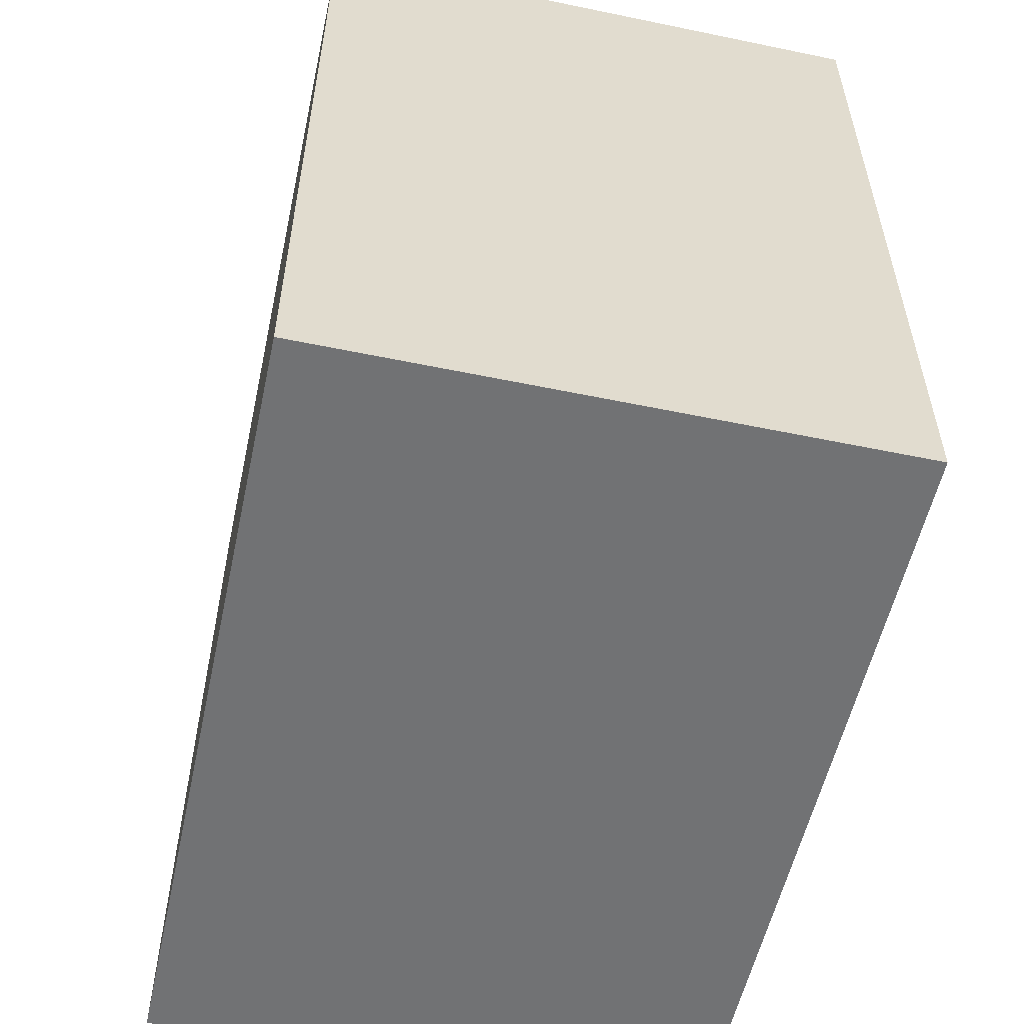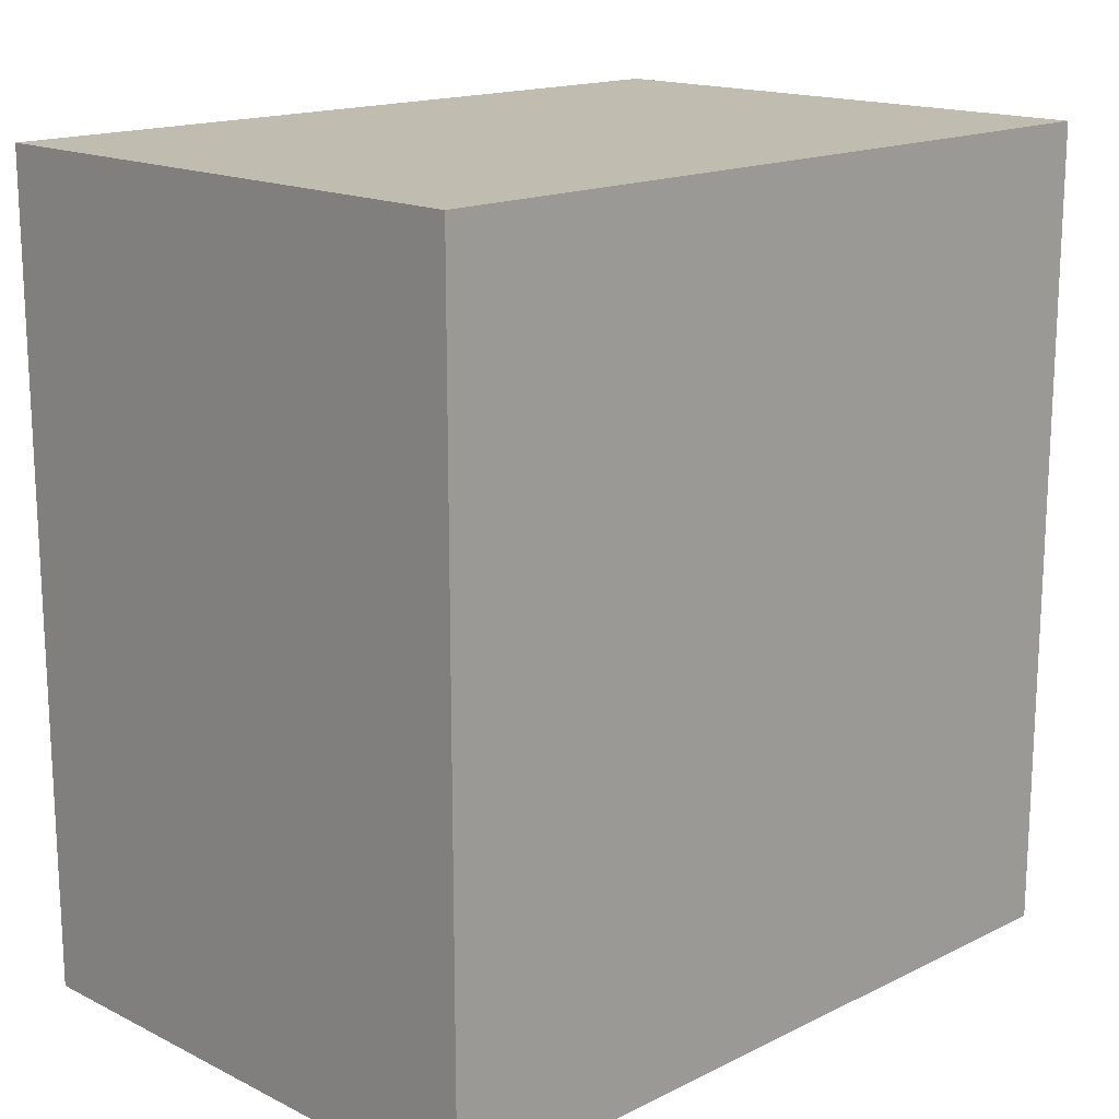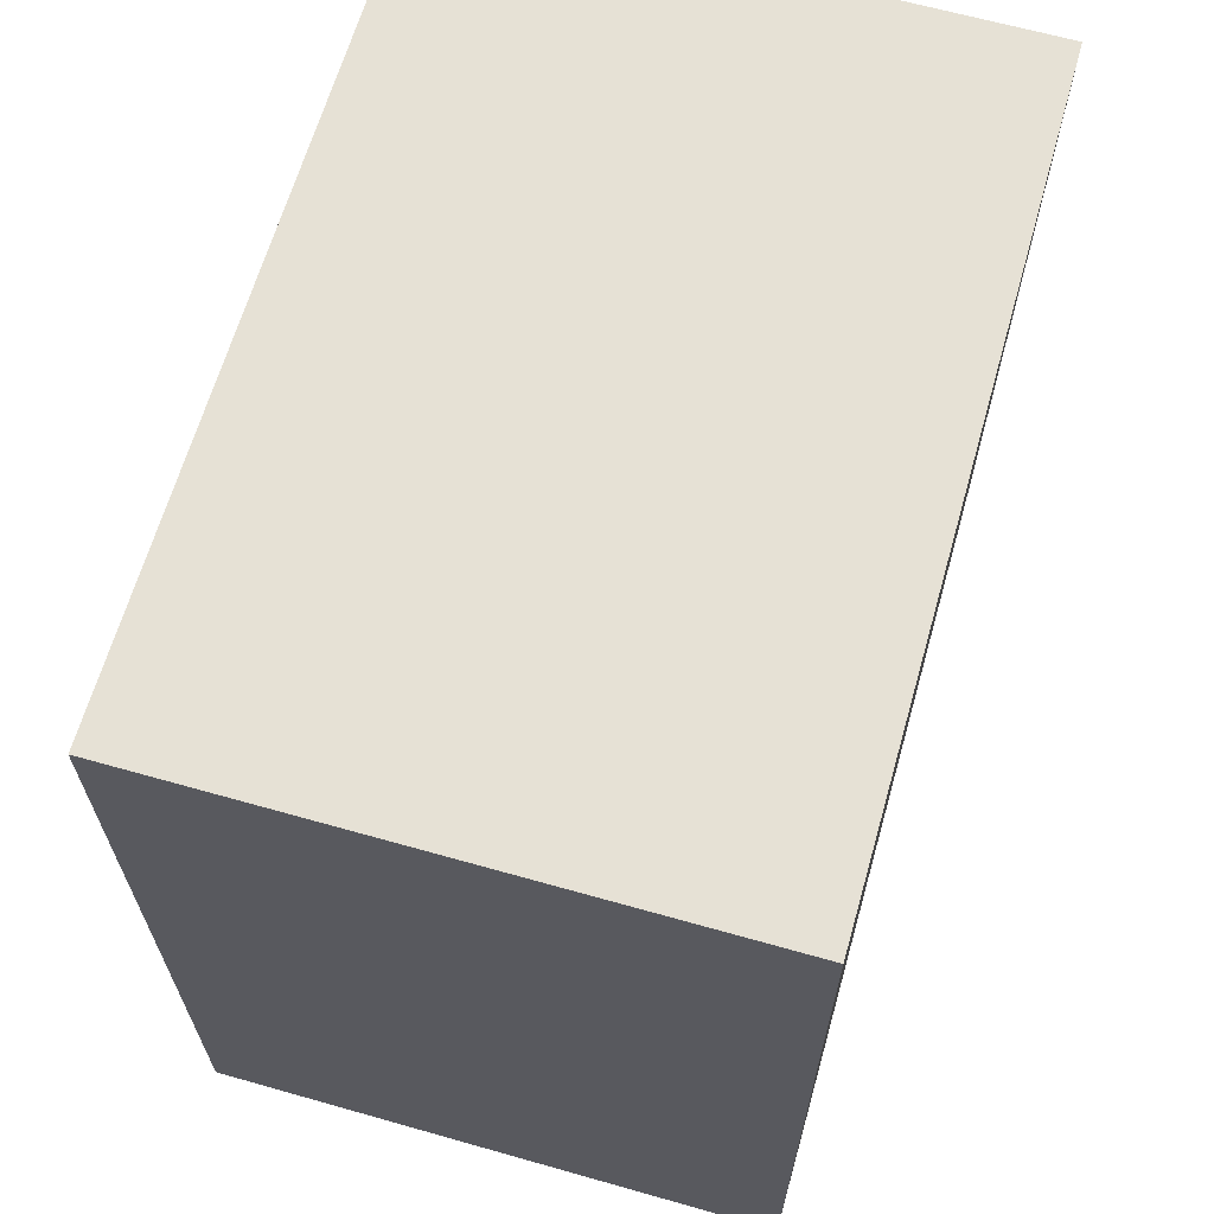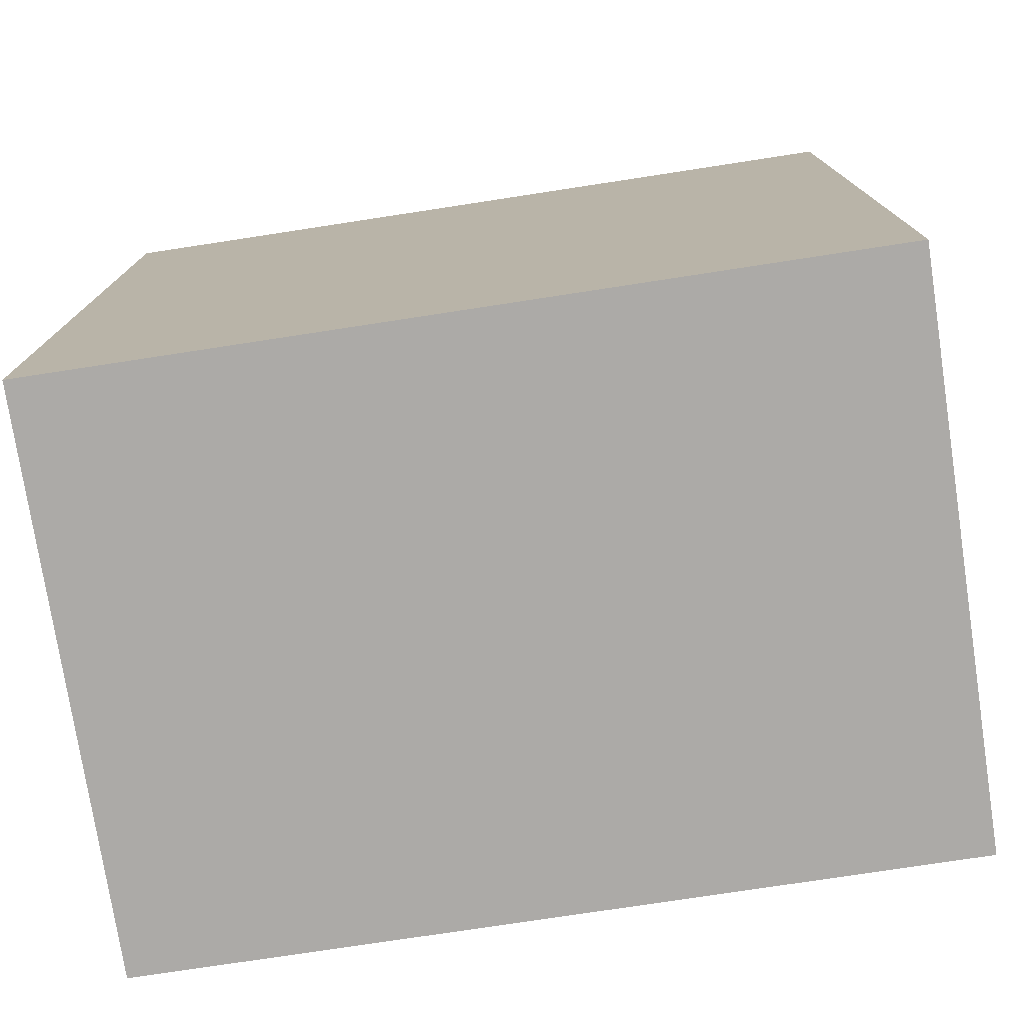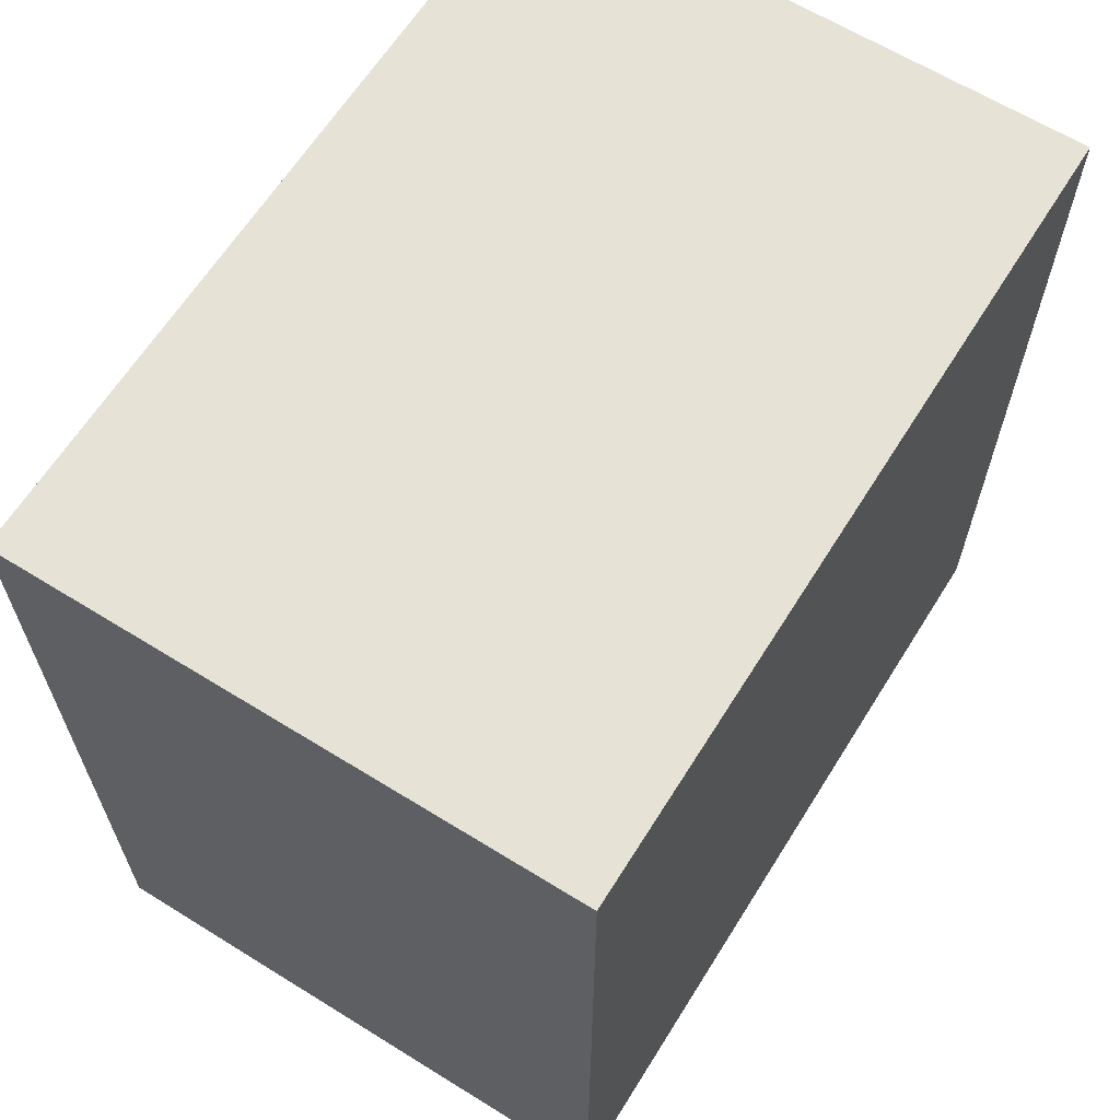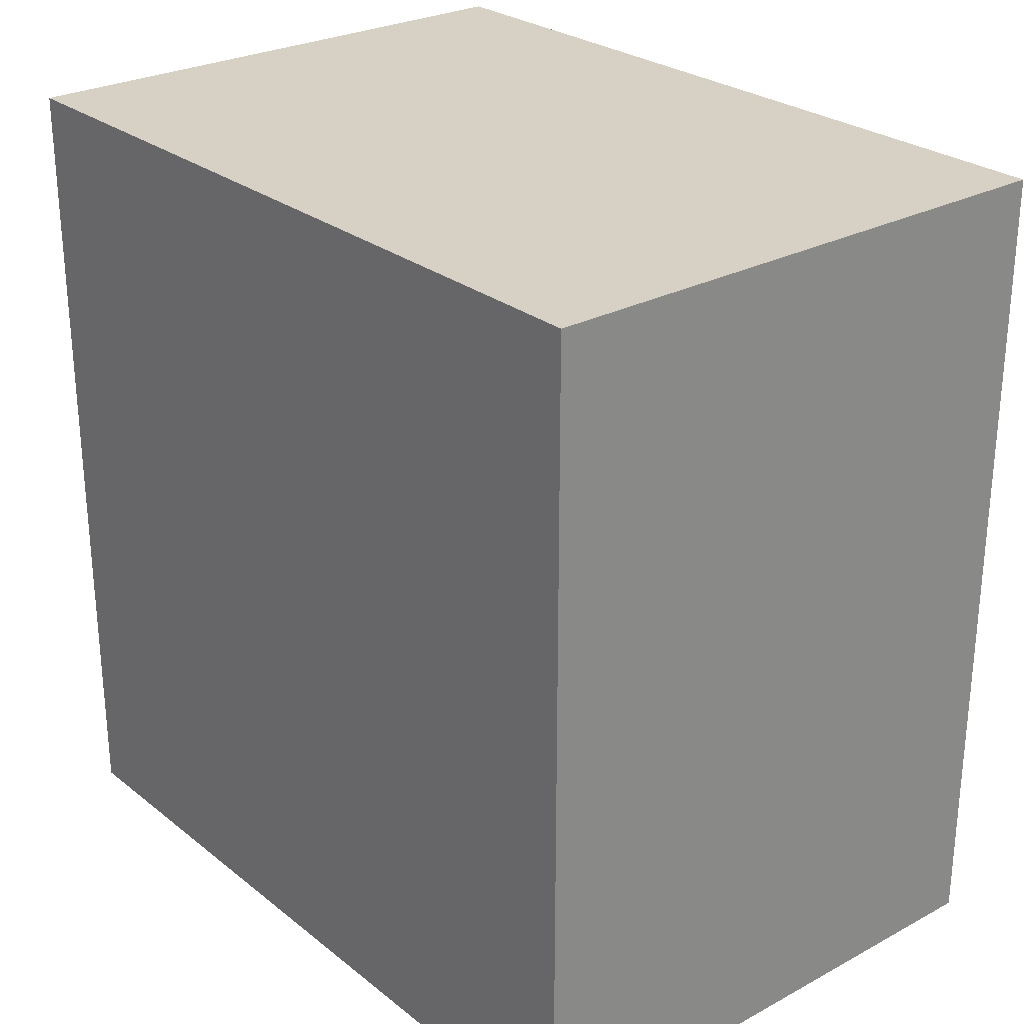
<metadata>
{"format":"obj","ext":"obj","renderer":"f3d","projection":"perspective","resolution":1024,"background":"white","views":[{"elev":-55.5,"azim":167.7,"up":"+Z"},{"elev":16.3,"azim":45.1,"up":"+Z"},{"elev":64.8,"azim":-164.1,"up":"+Z"},{"elev":-76.1,"azim":-81.3,"up":"+Z"},{"elev":63.8,"azim":32.0,"up":"+Z"},{"elev":26.9,"azim":140.3,"up":"+Z"}]}
</metadata>
<code>
g pb_Mesh572020
v 0 -24 0
v -62 -24 0
v 0 64 0
v -62 64 0
v -62 -24 0
v -62 -24 -90
v -62 64 0
v -62 64 -90
v -62 -24 -90
v 0 -24 -90
v -62 64 -90
v 0 64 -90
v 0 -24 -90
v 0 -24 0
v 0 64 -90
v 0 64 0
v 0 64 0
v -62 64 0
v 0 64 -90
v -62 64 -90
v 0 -24 -90
v -62 -24 -90
v 0 -24 0
v -62 -24 0
g pb_Mesh572020_0
f 3 2 1
f 3 4 2
f 7 6 5
f 7 8 6
f 11 10 9
f 11 12 10
f 15 14 13
f 15 16 14
f 19 18 17
f 19 20 18
f 23 22 21
f 23 24 22
g pb_Mesh572020_1

</code>
